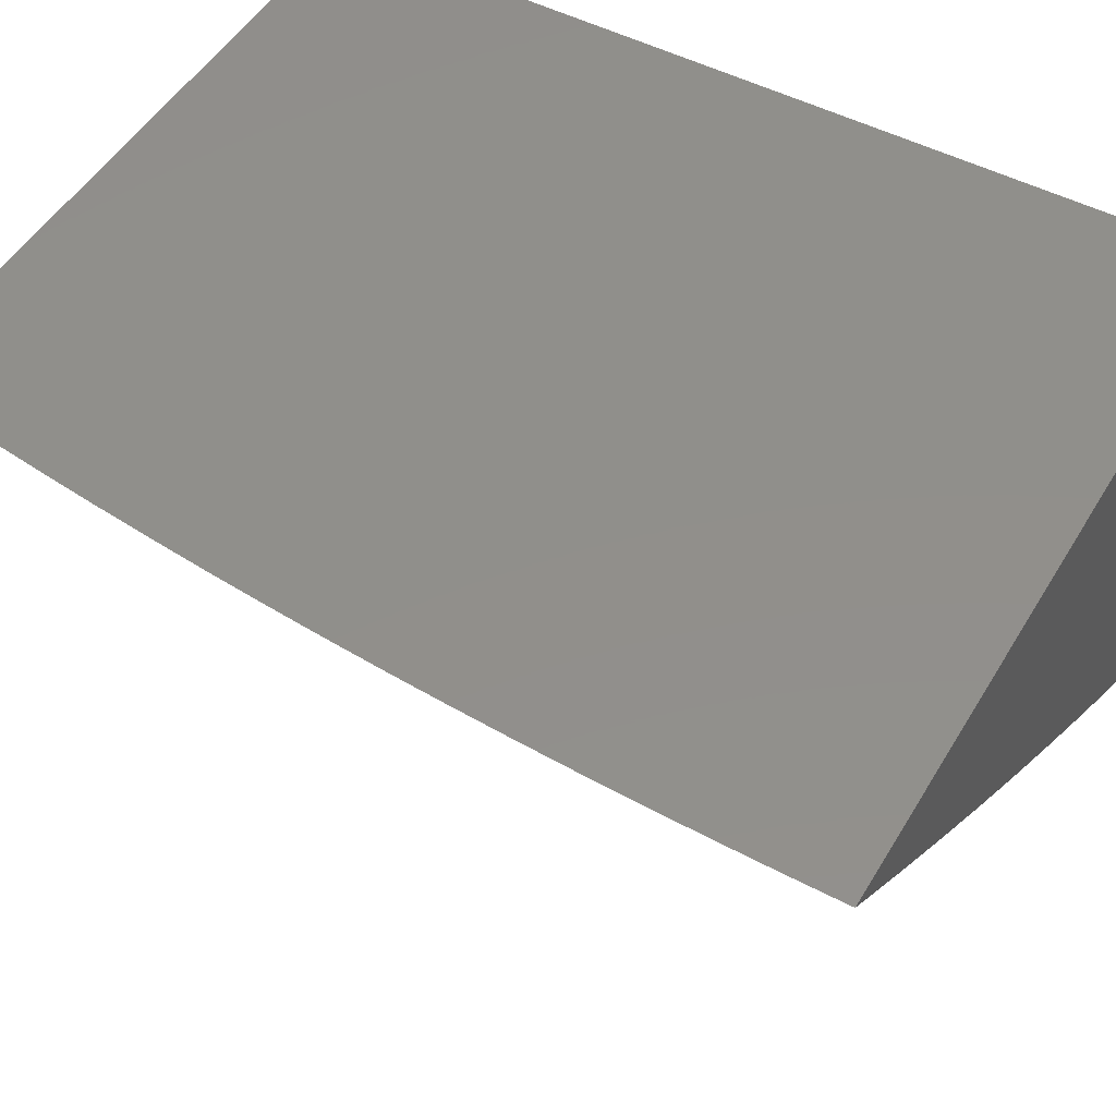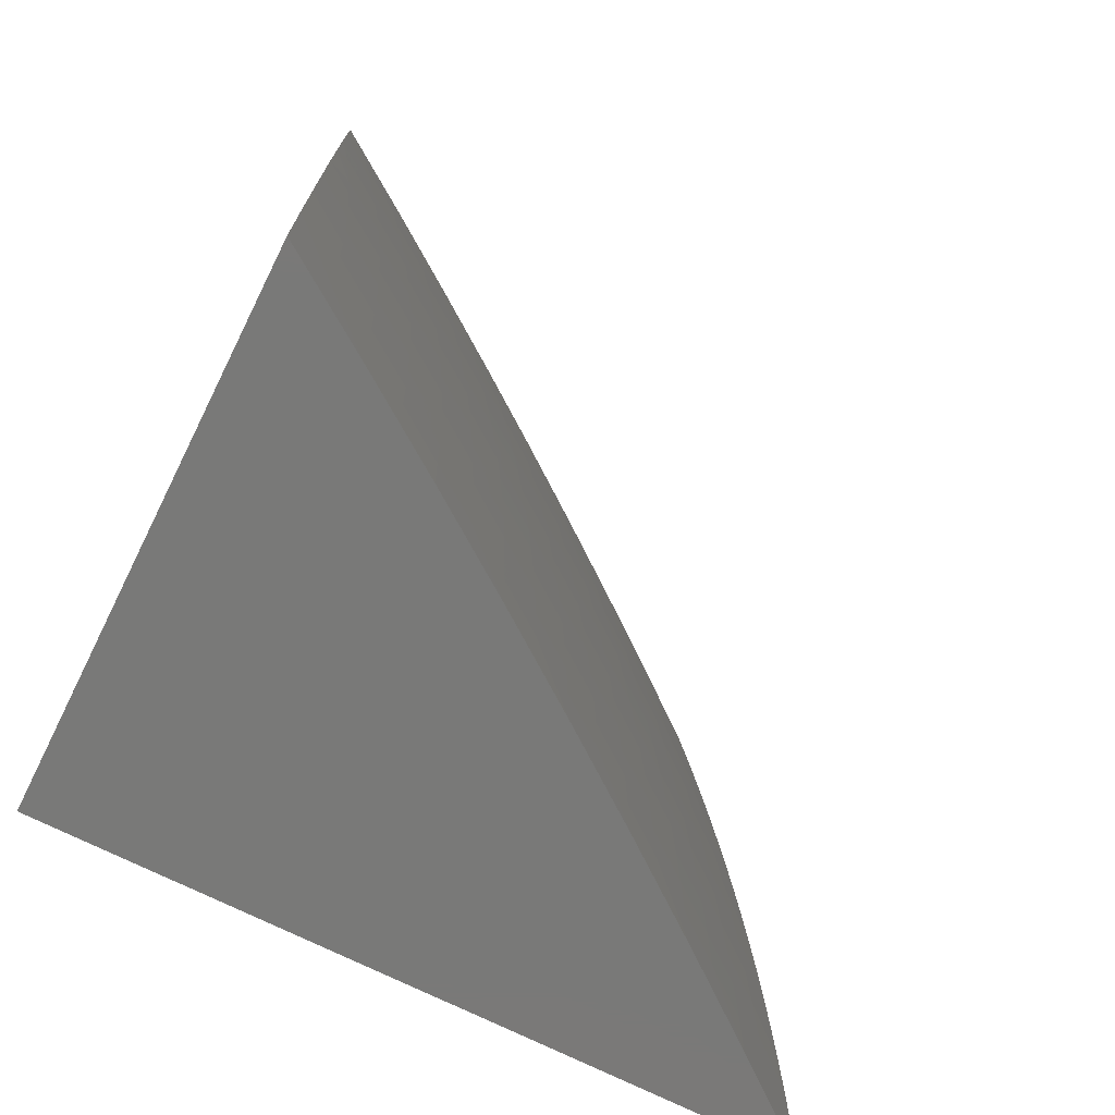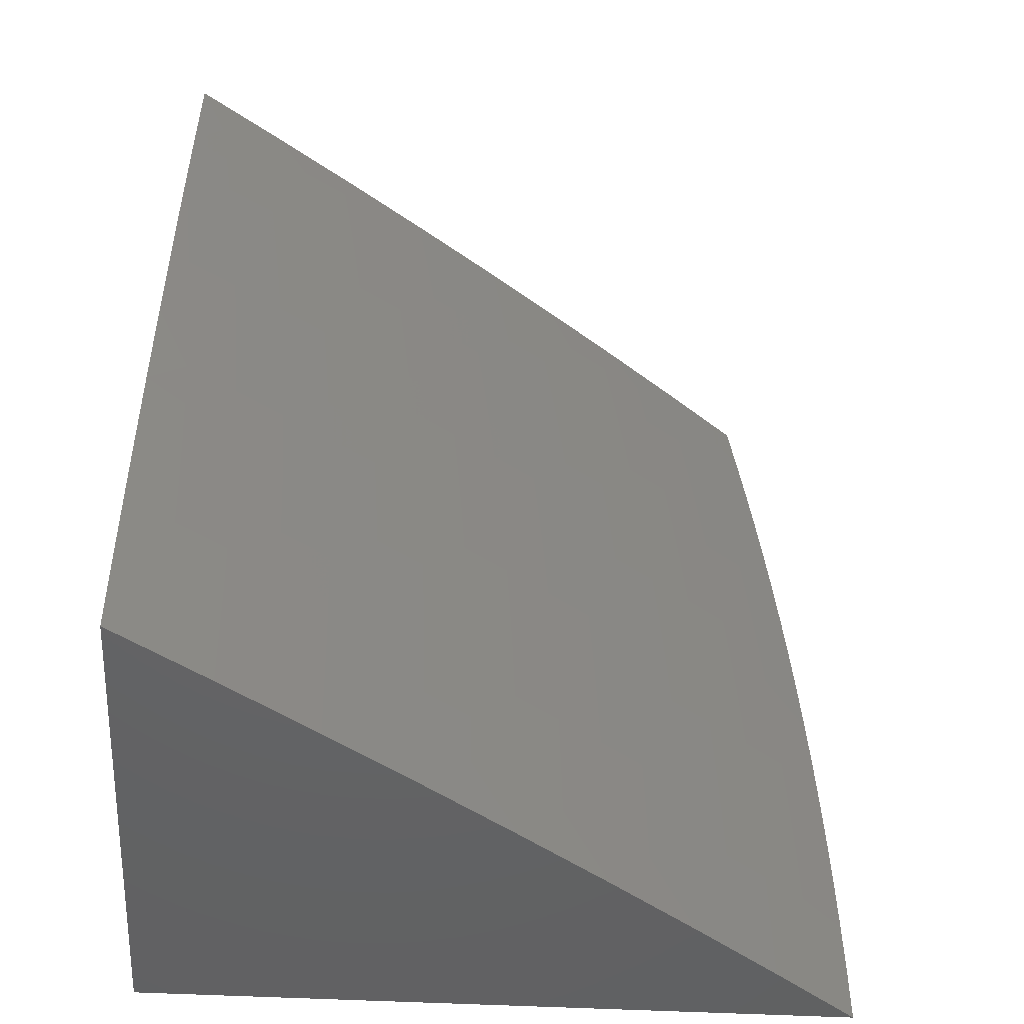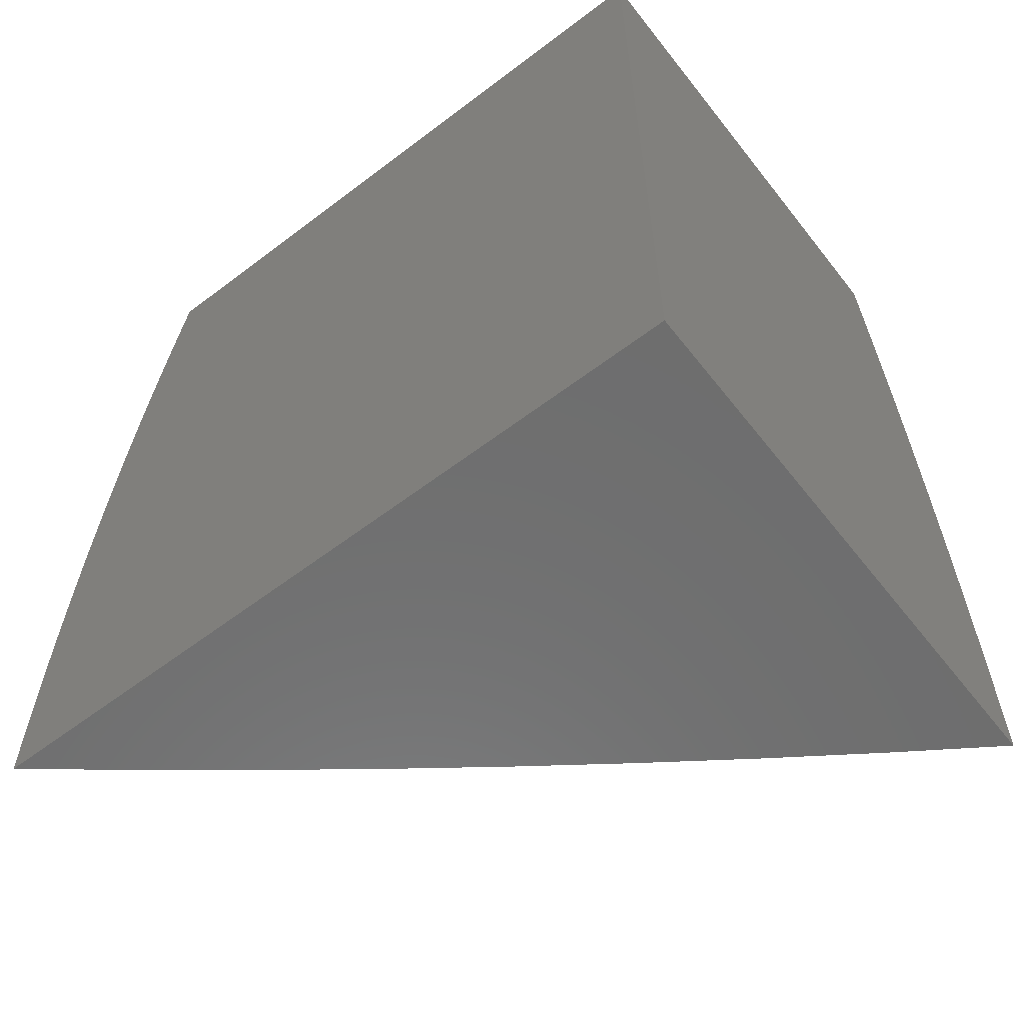
<metadata>
{"format":"stl","ext":"stl","renderer":"f3d","projection":"perspective","resolution":1024,"background":"white","views":[{"elev":49.9,"azim":-60.1,"up":"+Z"},{"elev":-72.1,"azim":153.5,"up":"+Y"},{"elev":-46.4,"azim":176.5,"up":"+Y"},{"elev":-60.0,"azim":37.9,"up":"+Y"}]}
</metadata>
<code>
# stl→obj: 258 verts, 512 faces
v -6 0.8755 -9.559
v -6.029 0.9392 -9.532
v -6 1 -9.545
v -6.081 0.9472 -9.496
v -6.096 1 -9.48
v -6.132 0.9552 -9.46
v -6.191 1 -9.415
v -6.184 0.9632 -9.423
v -6.235 0.9712 -9.387
v -6.245 0.9052 -9.387
v -6.297 0.9127 -9.349
v -6.306 0.8463 -9.349
v -6.357 0.8531 -9.312
v -6.366 0.7863 -9.312
v -6.417 0.7926 -9.274
v -6.426 0.7255 -9.274
v -6.476 0.7312 -9.236
v -6.484 0.6637 -9.236
v -6.535 0.6689 -9.197
v -6.542 0.601 -9.197
v -6.592 0.6056 -9.158
v -6.598 0.5374 -9.158
v -6.649 0.5415 -9.119
v -6.654 0.473 -9.119
v -6.704 0.4766 -9.08
v -6.709 0.4078 -9.08
v -6.759 0.4108 -9.04
v -6.763 0.3417 -9.04
v -6.811 0.3763 -9
v -6.815 0.3137 -9
v -6.766 0.2729 -9.04
v -6.817 0.251 -9
v -6.769 0.2042 -9.04
v -6.819 0.1883 -9
v -6.771 0.1359 -9.04
v -6.821 0.1255 -9
v -6.772 0.06781 -9.04
v -6.822 0.06278 -9
v -6.822 -8.166e-16 -9
v -6.722 -7.815e-16 -9.079
v -6.722 0.06731 -9.08
v -6.671 0.0668 -9.119
v -6.67 0.1339 -9.119
v -6.62 0.1329 -9.158
v -6.618 0.1997 -9.158
v -6.567 0.1982 -9.197
v -6.565 0.2647 -9.197
v -6.514 0.2627 -9.236
v -6.511 0.329 -9.236
v -6.46 0.3264 -9.274
v -6.456 0.3924 -9.274
v -6.405 0.3893 -9.312
v -6.4 0.455 -9.312
v -6.349 0.4513 -9.349
v -6.343 0.5167 -9.349
v -6.292 0.5125 -9.387
v -6.286 0.5775 -9.387
v -6.234 0.5728 -9.423
v -6.228 0.6375 -9.423
v -6.176 0.6322 -9.46
v -6.169 0.6965 -9.46
v -6.117 0.6906 -9.496
v -6.109 0.7546 -9.496
v -6.057 0.7481 -9.532
v -6.049 0.8117 -9.532
v -6 0.7507 -9.57
v -6.039 0.8754 -9.532
v -6.091 0.8829 -9.496
v -6.143 0.8904 -9.46
v -6.194 0.8978 -9.423
v -6 0.6259 -9.58
v -6.013 0.6789 -9.568
v -6.005 0.7417 -9.568
v -6.065 0.6848 -9.532
v -6.124 0.6269 -9.496
v -6.183 0.568 -9.46
v -6.24 0.5083 -9.423
v -6.297 0.4477 -9.387
v -6.353 0.3861 -9.349
v -6.408 0.3238 -9.312
v -6.463 0.2606 -9.274
v -6.516 0.1966 -9.236
v -6.569 0.1318 -9.197
v -6.621 0.0663 -9.158
v -6.622 -6.89e-16 -9.158
v -6 0.5009 -9.589
v -6.026 0.5536 -9.568
v -6.02 0.6162 -9.568
v -6.072 0.6215 -9.532
v -6 0.3758 -9.595
v -6.037 0.4291 -9.568
v -6.032 0.4913 -9.568
v -6.084 0.4956 -9.532
v -6.078 0.5585 -9.532
v -6.136 0.4998 -9.496
v -6.131 0.5632 -9.496
v -6.188 0.5041 -9.46
v -6 0.2506 -9.599
v -6.045 0.3054 -9.568
v -6.041 0.3672 -9.568
v -6.093 0.3704 -9.532
v -6.089 0.4329 -9.532
v -6.146 0.3735 -9.496
v -6.141 0.4366 -9.496
v -6.198 0.3767 -9.46
v -6.194 0.4403 -9.46
v -6.25 0.3799 -9.423
v -6.245 0.444 -9.423
v -6.302 0.383 -9.387
v -6 0.1253 -9.602
v -6.05 0.1825 -9.568
v -6.048 0.2439 -9.568
v -6.1 0.246 -9.532
v -6.097 0.3081 -9.532
v -6.152 0.2481 -9.496
v -6.149 0.3107 -9.496
v -6.205 0.2502 -9.46
v -6.202 0.3133 -9.46
v -6.257 0.2523 -9.423
v -6.254 0.316 -9.423
v -6.308 0.2544 -9.387
v -6.305 0.3186 -9.387
v -6.36 0.2565 -9.349
v -6.357 0.3212 -9.349
v -6.412 0.2585 -9.312
v -6 0 -9.603
v -6.052 0.0606 -9.568
v -6.051 0.1215 -9.568
v -6.104 0.1225 -9.532
v -6.102 0.1841 -9.532
v -6.156 0.1236 -9.496
v -6.155 0.1857 -9.496
v -6.209 0.1246 -9.46
v -6.207 0.1873 -9.46
v -6.261 0.1257 -9.423
v -6.259 0.1889 -9.423
v -6.312 0.1267 -9.387
v -6.311 0.1904 -9.387
v -6.364 0.1277 -9.349
v -6.362 0.192 -9.349
v -6.416 0.1288 -9.312
v -6.414 0.1935 -9.312
v -6.467 0.1298 -9.274
v -6.465 0.1951 -9.274
v -6.518 0.1308 -9.236
v -6.106 -3.509e-17 -9.532
v -6.105 0.06113 -9.532
v -6.157 0.06165 -9.496
v -6.211 -1.276e-16 -9.459
v -6.21 0.06218 -9.46
v -6.262 0.0627 -9.423
v -6.315 -2.584e-16 -9.386
v -6.313 0.06322 -9.387
v -6.365 0.06374 -9.349
v -6.418 -4.083e-16 -9.311
v -6.417 0.06425 -9.312
v -6.468 0.06476 -9.274
v -6.52 -5.582e-16 -9.235
v -6.519 0.06528 -9.236
v -6.57 0.06579 -9.197
v -6.807 0.4389 -9
v -6.754 0.4802 -9.04
v -6.699 0.5456 -9.08
v -6.642 0.6103 -9.119
v -6.585 0.674 -9.158
v -6.527 0.7369 -9.197
v -6.468 0.7989 -9.236
v -6.408 0.8599 -9.274
v -6.348 0.92 -9.312
v -6.286 0.9792 -9.349
v -6.285 1 -9.348
v -6.803 0.5015 -9
v -6.749 0.5497 -9.04
v -6.693 0.6149 -9.08
v -6.635 0.6792 -9.119
v -6.577 0.7426 -9.158
v -6.519 0.8051 -9.197
v -6.459 0.8667 -9.236
v -6.398 0.9274 -9.274
v -6.337 0.9871 -9.312
v -6.798 0.564 -9
v -6.743 0.6195 -9.04
v -6.686 0.6843 -9.08
v -6.628 0.7483 -9.119
v -6.569 0.8114 -9.158
v -6.509 0.8735 -9.197
v -6.449 0.9347 -9.236
v -6.388 0.995 -9.274
v -6.378 1 -9.28
v -6.792 0.6265 -9
v -6.786 0.6889 -9
v -6.735 0.6894 -9.04
v -6.779 0.7512 -9
v -6.728 0.7596 -9.04
v -6.771 0.8135 -9
v -6.719 0.8299 -9.04
v -6.763 0.8758 -9
v -6.709 0.9004 -9.04
v -6.754 0.9379 -9
v -6.699 0.971 -9.04
v -6.745 1 -9
v -6.654 1 -9.071
v -6.563 1 -9.142
v -6.6 0.9566 -9.119
v -6.649 0.9638 -9.08
v -6.55 0.9493 -9.158
v -6.471 1 -9.212
v -6.499 0.942 -9.197
v -6.1 0.8186 -9.496
v -6.152 0.8256 -9.46
v -6.161 0.761 -9.46
v -6.204 0.8325 -9.423
v -6.213 0.7673 -9.423
v -6.221 0.7023 -9.423
v -6.255 0.8394 -9.387
v -6.264 0.7737 -9.387
v -6.272 0.7081 -9.387
v -6.279 0.6427 -9.387
v -6.56 0.8803 -9.158
v -6.61 0.887 -9.119
v -6.619 0.8176 -9.119
v -6.66 0.8937 -9.08
v -6.669 0.8237 -9.08
v -6.678 0.7539 -9.08
v -6.315 0.78 -9.349
v -6.375 0.7197 -9.312
v -6.433 0.6585 -9.274
v -6.491 0.5963 -9.236
v -6.548 0.5333 -9.197
v -6.604 0.4694 -9.158
v -6.659 0.4047 -9.119
v -6.713 0.3392 -9.08
v -6.323 0.7139 -9.349
v -6.331 0.648 -9.349
v -6.338 0.5823 -9.349
v -6.382 0.6533 -9.312
v -6.44 0.5917 -9.274
v -6.497 0.5292 -9.236
v -6.553 0.4658 -9.197
v -6.608 0.4017 -9.158
v -6.663 0.3367 -9.119
v -6.716 0.2708 -9.08
v -6.389 0.587 -9.312
v -6.395 0.5209 -9.312
v -6.446 0.525 -9.274
v -6.502 0.4622 -9.236
v -6.558 0.3986 -9.197
v -6.612 0.3341 -9.158
v -6.666 0.2688 -9.119
v -6.719 0.2027 -9.08
v -6.451 0.4586 -9.274
v -6.507 0.3955 -9.236
v -6.562 0.3315 -9.197
v -6.616 0.2668 -9.158
v -6.669 0.2012 -9.119
v -6.721 0.1349 -9.08
v -6 1 -9
v -6 0 -9
f 1 2 3
f 3 2 4
f 3 4 5
f 5 4 6
f 5 6 7
f 7 6 8
f 7 8 9
f 9 8 10
f 9 10 11
f 11 10 12
f 11 12 13
f 13 12 14
f 13 14 15
f 15 14 16
f 15 16 17
f 17 16 18
f 17 18 19
f 19 18 20
f 19 20 21
f 21 20 22
f 21 22 23
f 23 22 24
f 23 24 25
f 25 24 26
f 25 26 27
f 27 26 28
f 27 28 29
f 29 28 30
f 30 28 31
f 30 31 32
f 32 31 33
f 32 33 34
f 34 33 35
f 34 35 36
f 36 35 37
f 36 37 38
f 38 37 39
f 39 37 40
f 40 37 41
f 40 41 42
f 42 41 43
f 42 43 44
f 44 43 45
f 44 45 46
f 46 45 47
f 46 47 48
f 48 47 49
f 48 49 50
f 50 49 51
f 50 51 52
f 52 51 53
f 52 53 54
f 54 53 55
f 54 55 56
f 56 55 57
f 56 57 58
f 58 57 59
f 58 59 60
f 60 59 61
f 60 61 62
f 62 61 63
f 62 63 64
f 64 63 65
f 64 65 66
f 66 65 1
f 1 65 67
f 1 67 2
f 2 67 68
f 2 68 4
f 4 68 69
f 4 69 6
f 6 69 70
f 6 70 8
f 8 70 10
f 71 72 66
f 66 72 73
f 66 73 64
f 64 73 74
f 64 74 62
f 62 74 75
f 62 75 60
f 60 75 76
f 60 76 58
f 58 76 77
f 58 77 56
f 56 77 78
f 56 78 54
f 54 78 79
f 54 79 52
f 52 79 80
f 52 80 50
f 50 80 81
f 50 81 48
f 48 81 82
f 48 82 46
f 46 82 83
f 46 83 44
f 44 83 84
f 44 84 42
f 42 84 85
f 42 85 40
f 86 87 71
f 71 87 88
f 71 88 72
f 72 88 89
f 72 89 74
f 74 89 75
f 90 91 86
f 86 91 92
f 86 92 87
f 87 92 93
f 87 93 94
f 94 93 95
f 94 95 96
f 96 95 97
f 96 97 76
f 76 97 77
f 98 99 90
f 90 99 100
f 90 100 91
f 91 100 101
f 91 101 102
f 102 101 103
f 102 103 104
f 104 103 105
f 104 105 106
f 106 105 107
f 106 107 108
f 108 107 109
f 108 109 78
f 78 109 79
f 110 111 98
f 98 111 112
f 98 112 99
f 99 112 113
f 99 113 114
f 114 113 115
f 114 115 116
f 116 115 117
f 116 117 118
f 118 117 119
f 118 119 120
f 120 119 121
f 120 121 122
f 122 121 123
f 122 123 124
f 124 123 125
f 124 125 80
f 80 125 81
f 126 127 110
f 110 127 128
f 110 128 111
f 111 128 129
f 111 129 130
f 130 129 131
f 130 131 132
f 132 131 133
f 132 133 134
f 134 133 135
f 134 135 136
f 136 135 137
f 136 137 138
f 138 137 139
f 138 139 140
f 140 139 141
f 140 141 142
f 142 141 143
f 142 143 144
f 144 143 145
f 144 145 82
f 82 145 83
f 126 146 127
f 127 146 147
f 127 147 128
f 128 147 129
f 147 146 148
f 148 146 149
f 148 149 150
f 150 149 151
f 150 151 133
f 133 151 135
f 149 152 151
f 151 152 153
f 151 153 135
f 135 153 137
f 153 152 154
f 154 152 155
f 154 155 156
f 156 155 157
f 156 157 141
f 141 157 143
f 155 158 157
f 157 158 159
f 157 159 143
f 143 159 145
f 159 158 160
f 160 158 85
f 160 85 84
f 29 161 27
f 27 161 162
f 27 162 25
f 25 162 163
f 25 163 23
f 23 163 164
f 23 164 21
f 21 164 165
f 21 165 19
f 19 165 166
f 19 166 17
f 17 166 167
f 17 167 15
f 15 167 168
f 15 168 13
f 13 168 169
f 13 169 11
f 11 169 170
f 11 170 9
f 9 170 171
f 9 171 7
f 161 172 162
f 162 172 173
f 162 173 163
f 163 173 174
f 163 174 164
f 164 174 175
f 164 175 165
f 165 175 176
f 165 176 166
f 166 176 177
f 166 177 167
f 167 177 178
f 167 178 168
f 168 178 179
f 168 179 169
f 169 179 180
f 169 180 170
f 170 180 171
f 172 181 173
f 173 181 182
f 173 182 174
f 174 182 183
f 174 183 175
f 175 183 184
f 175 184 176
f 176 184 185
f 176 185 177
f 177 185 186
f 177 186 178
f 178 186 187
f 178 187 179
f 179 187 188
f 179 188 180
f 180 188 189
f 180 189 171
f 181 190 182
f 182 190 191
f 182 191 192
f 192 191 193
f 192 193 194
f 194 193 195
f 194 195 196
f 196 195 197
f 196 197 198
f 198 197 199
f 198 199 200
f 200 199 201
f 200 201 202
f 203 204 202
f 202 204 205
f 202 205 200
f 200 205 198
f 204 203 206
f 206 203 207
f 206 207 208
f 208 207 187
f 208 187 186
f 187 207 188
f 188 207 189
f 68 67 209
f 209 67 65
f 209 65 63
f 69 68 210
f 210 68 209
f 210 209 211
f 211 209 63
f 211 63 61
f 70 69 212
f 212 69 210
f 212 210 213
f 213 210 211
f 213 211 214
f 214 211 61
f 214 61 59
f 10 70 215
f 215 70 212
f 215 212 216
f 216 212 213
f 216 213 217
f 217 213 214
f 217 214 218
f 218 214 59
f 218 59 57
f 206 208 219
f 219 208 186
f 219 186 185
f 204 206 220
f 220 206 219
f 220 219 221
f 221 219 185
f 221 185 184
f 205 204 222
f 222 204 220
f 222 220 223
f 223 220 221
f 223 221 224
f 224 221 184
f 224 184 183
f 72 74 73
f 216 225 215
f 215 225 12
f 215 12 10
f 12 225 14
f 14 225 226
f 14 226 16
f 16 226 227
f 16 227 18
f 18 227 228
f 18 228 20
f 20 228 229
f 20 229 22
f 22 229 230
f 22 230 24
f 24 230 231
f 24 231 26
f 26 231 232
f 26 232 28
f 28 232 31
f 225 216 233
f 233 216 217
f 233 217 234
f 234 217 218
f 234 218 235
f 235 218 57
f 235 57 55
f 223 196 222
f 222 196 198
f 222 198 205
f 196 223 194
f 194 223 224
f 194 224 192
f 192 224 183
f 192 183 182
f 87 94 88
f 88 94 89
f 94 96 89
f 89 96 75
f 96 76 75
f 234 236 233
f 233 236 226
f 233 226 225
f 226 236 227
f 227 236 237
f 227 237 228
f 228 237 238
f 228 238 229
f 229 238 239
f 229 239 230
f 230 239 240
f 230 240 231
f 231 240 241
f 231 241 232
f 232 241 242
f 232 242 31
f 31 242 33
f 236 234 243
f 243 234 235
f 243 235 244
f 244 235 55
f 244 55 53
f 91 102 92
f 92 102 93
f 102 104 93
f 93 104 95
f 104 106 95
f 95 106 97
f 106 108 97
f 97 108 77
f 108 78 77
f 244 245 243
f 243 245 237
f 243 237 236
f 237 245 238
f 238 245 246
f 238 246 239
f 239 246 247
f 239 247 240
f 240 247 248
f 240 248 241
f 241 248 249
f 241 249 242
f 242 249 250
f 242 250 33
f 33 250 35
f 245 244 251
f 251 244 53
f 251 53 51
f 99 114 100
f 100 114 101
f 114 116 101
f 101 116 103
f 116 118 103
f 103 118 105
f 118 120 105
f 105 120 107
f 120 122 107
f 107 122 109
f 122 124 109
f 109 124 79
f 124 80 79
f 51 252 251
f 251 252 246
f 251 246 245
f 246 252 247
f 247 252 253
f 247 253 248
f 248 253 254
f 248 254 249
f 249 254 255
f 249 255 250
f 250 255 256
f 250 256 35
f 35 256 37
f 253 252 49
f 49 252 51
f 111 130 112
f 112 130 113
f 130 132 113
f 113 132 115
f 132 134 115
f 115 134 117
f 134 136 117
f 117 136 119
f 136 138 119
f 119 138 121
f 138 140 121
f 121 140 123
f 140 142 123
f 123 142 125
f 142 144 125
f 125 144 81
f 253 49 47
f 144 82 81
f 253 47 254
f 254 47 45
f 254 45 255
f 255 45 43
f 255 43 256
f 256 43 41
f 256 41 37
f 150 133 131
f 147 148 129
f 129 148 131
f 148 150 131
f 156 141 139
f 153 154 137
f 137 154 139
f 154 156 139
f 159 160 145
f 145 160 83
f 160 84 83
f 3 5 257
f 257 5 7
f 257 7 171
f 171 189 257
f 257 189 207
f 257 207 203
f 203 202 257
f 257 202 201
f 201 199 257
f 257 199 197
f 257 197 195
f 195 193 257
f 257 193 191
f 257 191 190
f 190 181 257
f 257 181 258
f 258 181 172
f 258 172 161
f 161 29 258
f 258 29 30
f 258 30 32
f 32 34 258
f 258 34 36
f 258 36 38
f 38 39 258
f 39 40 258
f 258 40 85
f 258 85 158
f 158 155 258
f 258 155 152
f 258 152 149
f 149 146 258
f 258 146 126
f 126 110 258
f 258 110 98
f 258 98 90
f 90 86 258
f 258 86 71
f 258 71 257
f 257 71 66
f 257 66 1
f 1 3 257

</code>
